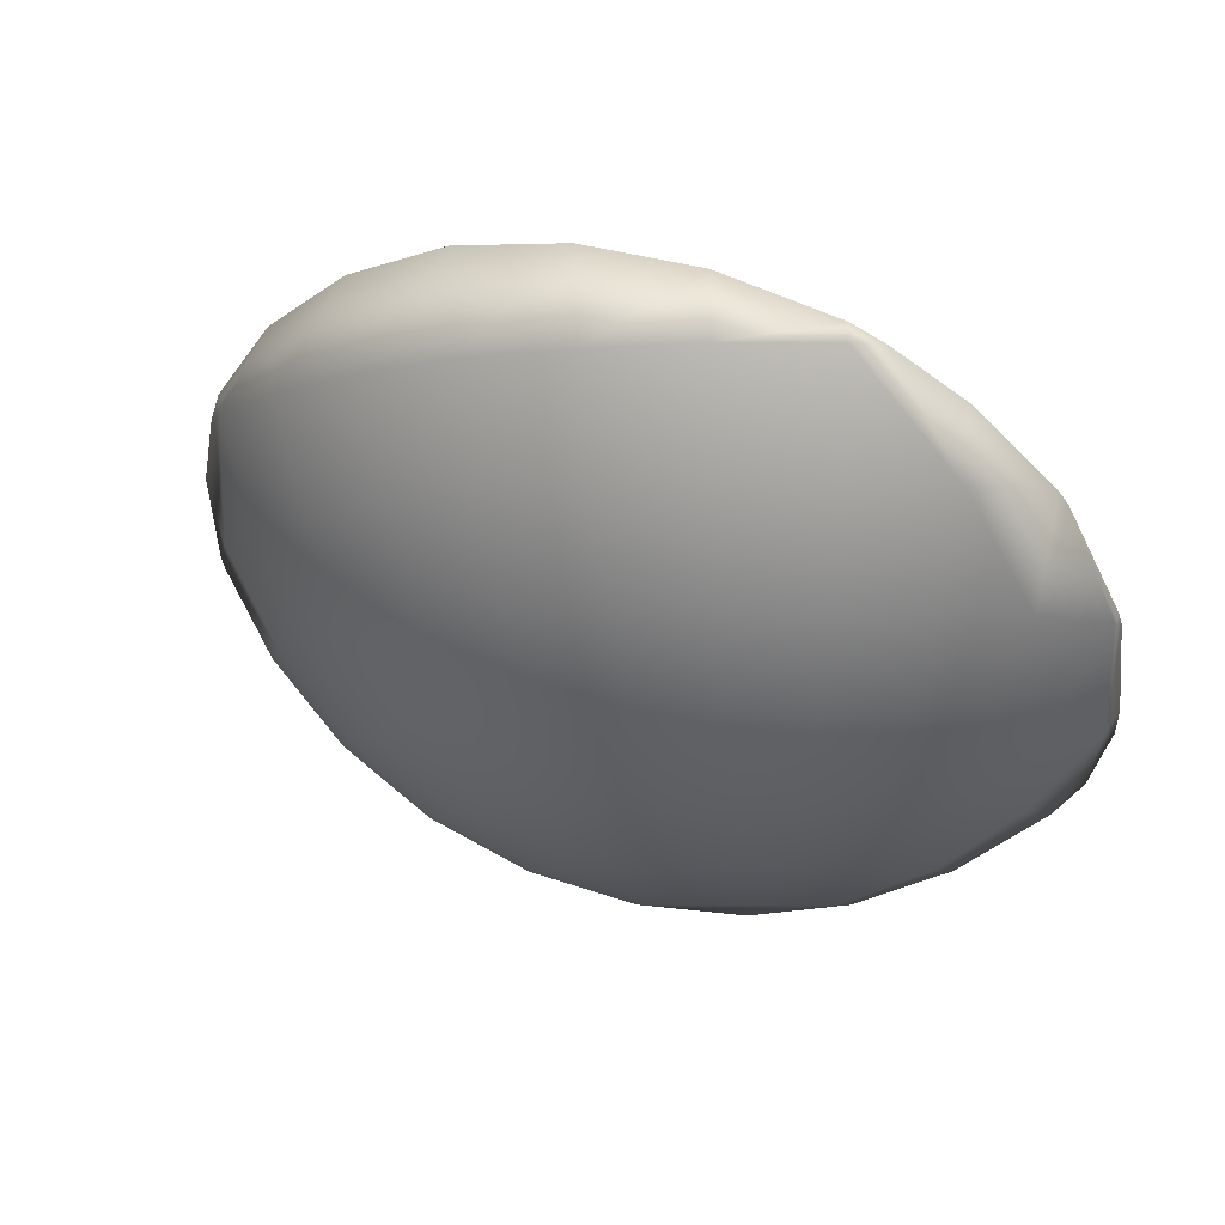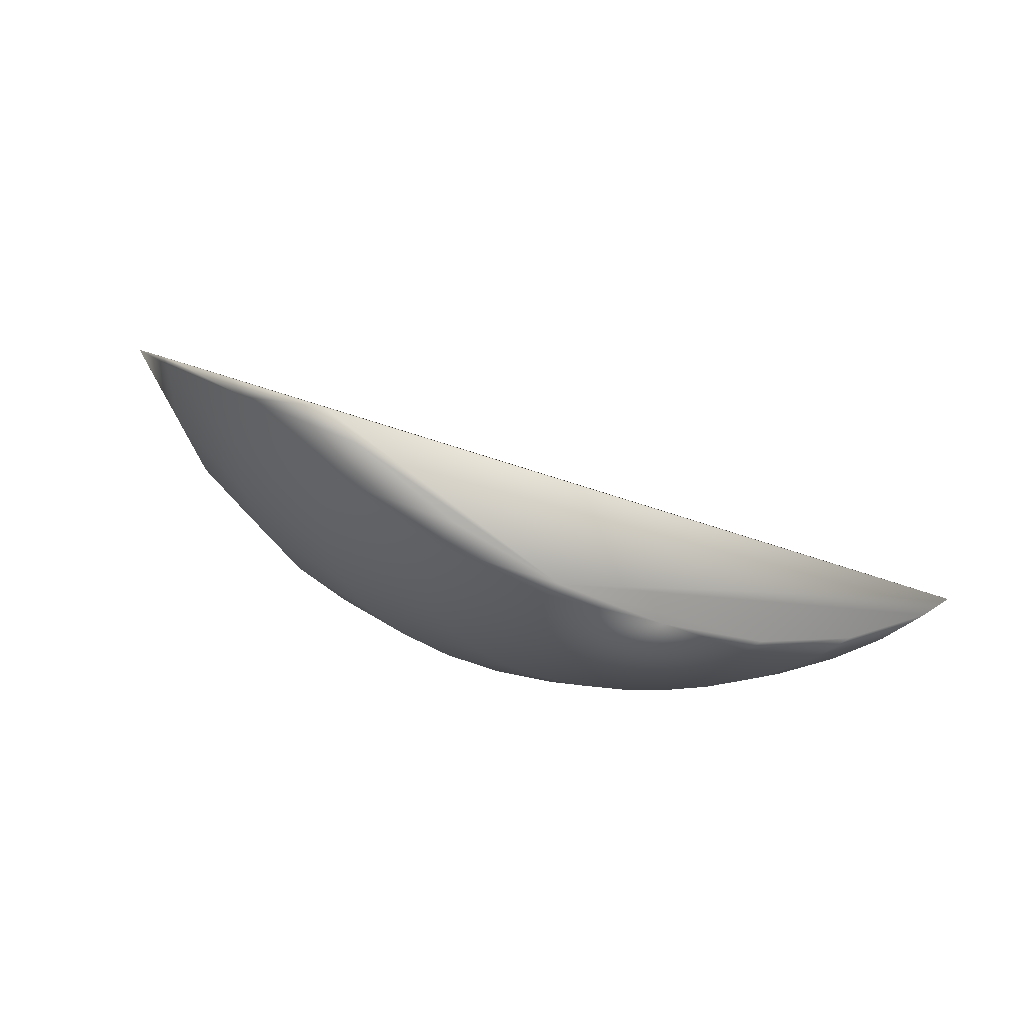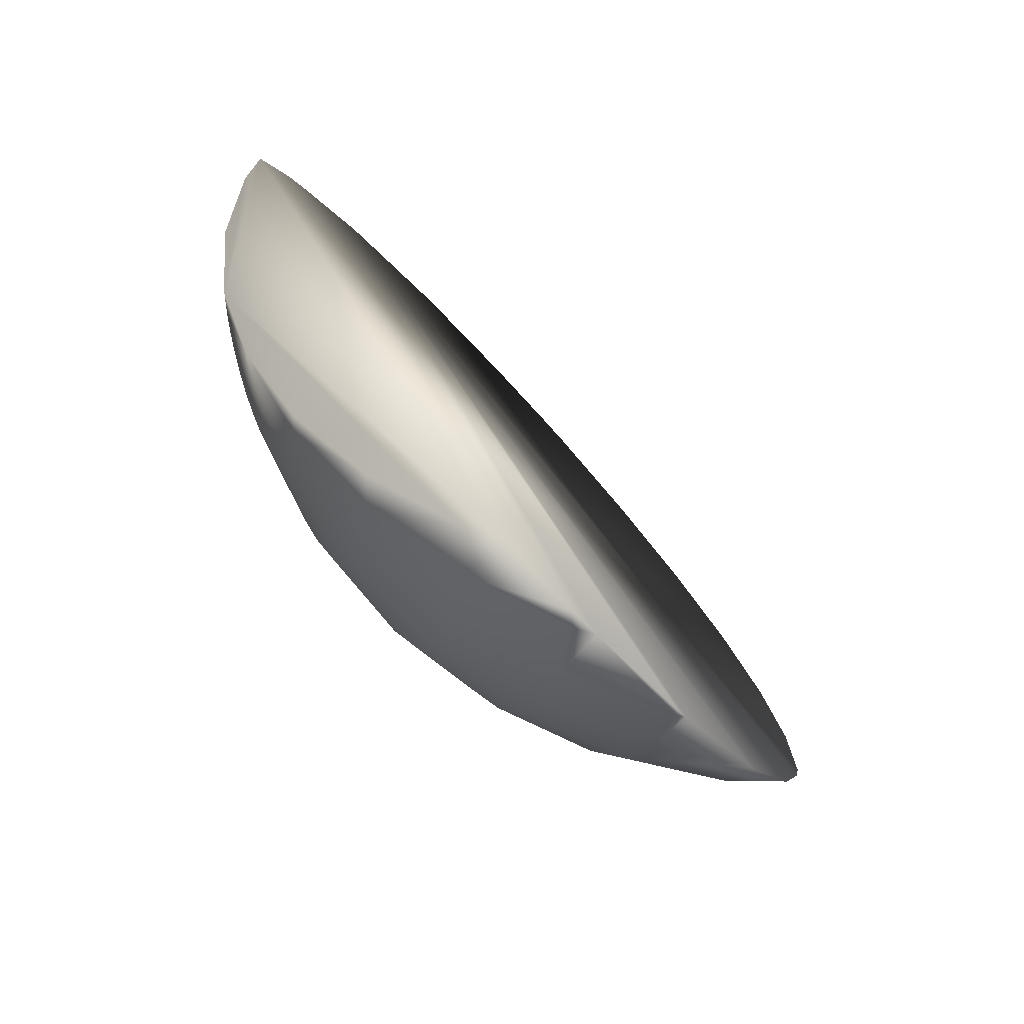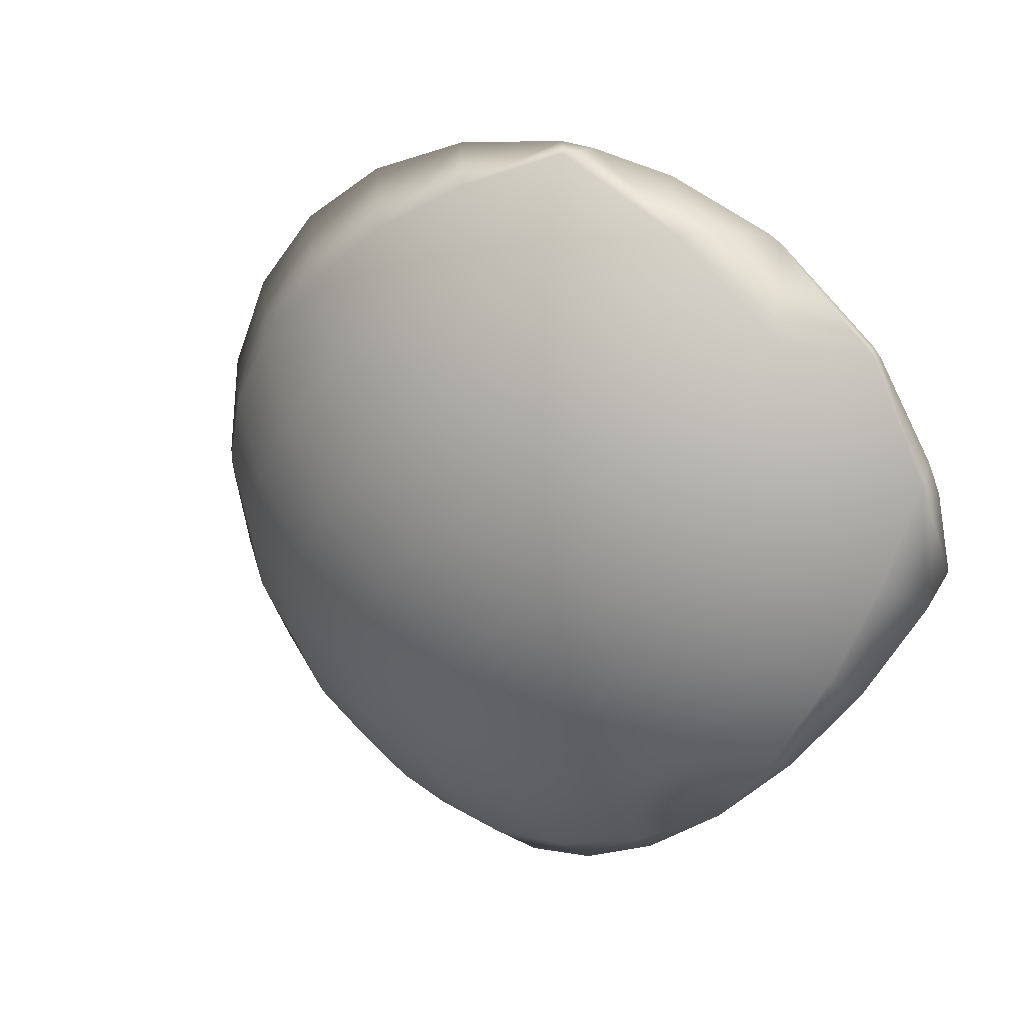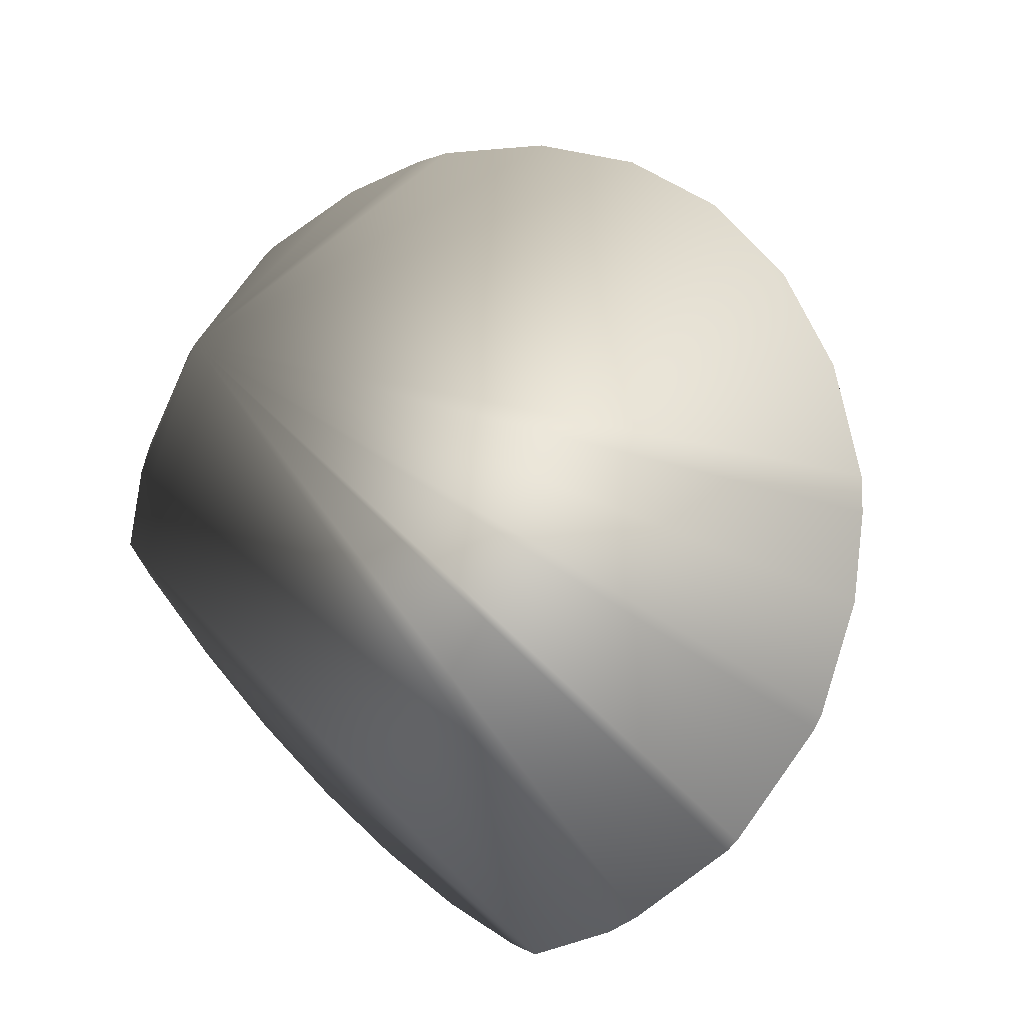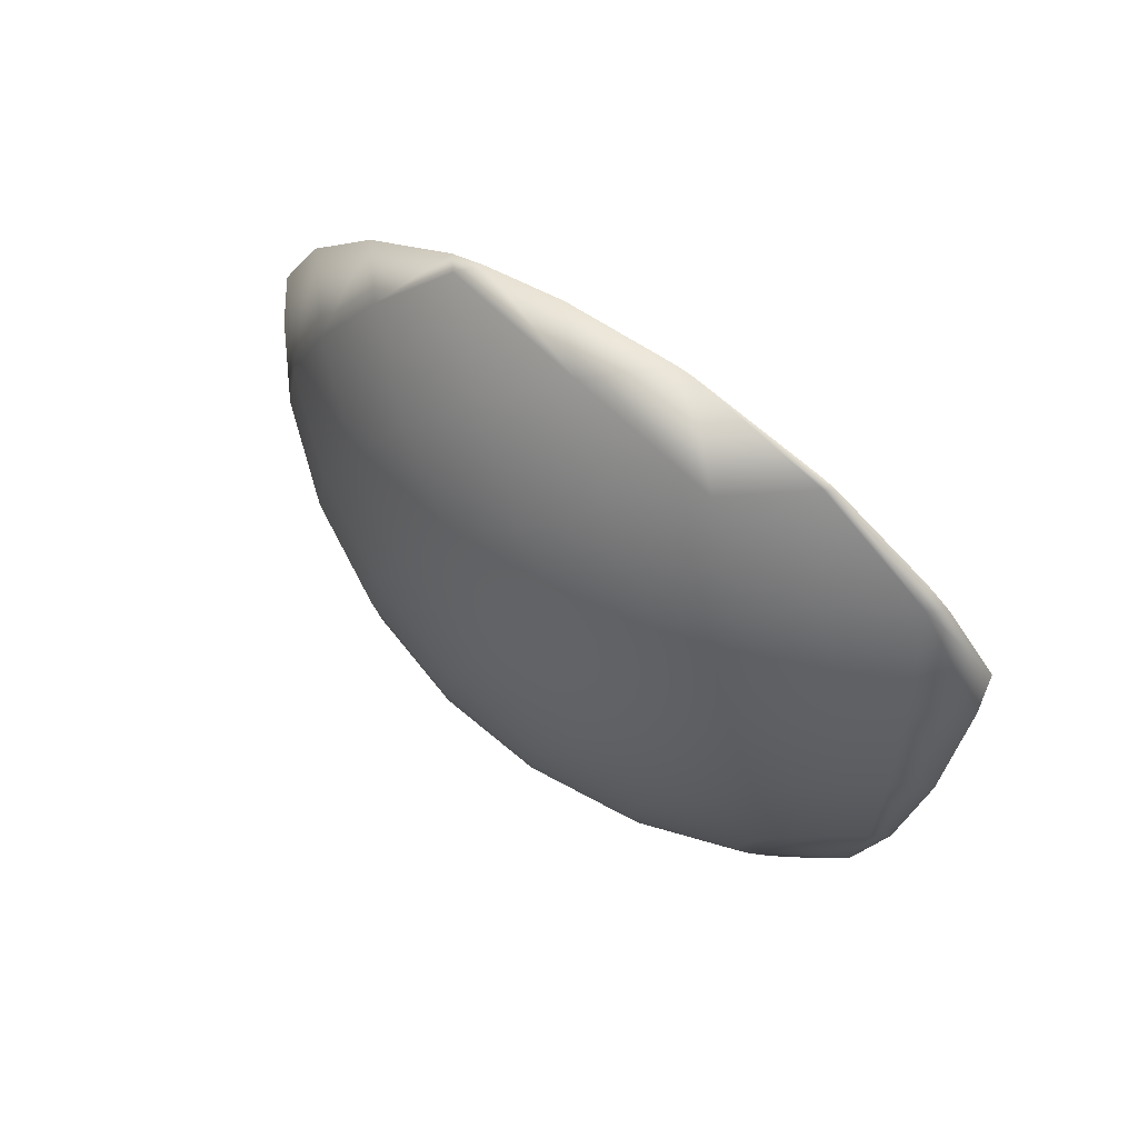
<metadata>
{"format":"obj","ext":"obj","renderer":"f3d","projection":"perspective","resolution":1024,"background":"white","views":[{"elev":-6.4,"azim":-151.7,"up":"+Y"},{"elev":-32.0,"azim":-29.3,"up":"+Y"},{"elev":39.6,"azim":67.3,"up":"+Z"},{"elev":-37.7,"azim":-128.3,"up":"+Y"},{"elev":52.2,"azim":48.0,"up":"+Y"},{"elev":-12.5,"azim":-104.2,"up":"+Y"}]}
</metadata>
<code>
o Cube.003
v -0 -0.1951 -0.9808
v -0 -0.5556 -0.8315
v 0.1913 -0.1951 -0.9619
v 0.1802 -0.3827 -0.9061
v 0.1622 -0.5556 -0.8155
v 0.1379 -0.7071 -0.6935
v 0.1084 -0.8315 -0.5449
v 0.07466 -0.9239 -0.3753
v 0.03806 -0.9808 -0.1913
v 0.3753 -0.1951 -0.9061
v 0.3536 -0.3827 -0.8536
v 0.3182 -0.5556 -0.7682
v 0.2706 -0.7071 -0.6533
v 0.2126 -0.8315 -0.5133
v 0.1464 -0.9239 -0.3536
v 0.07466 -0.9808 -0.1802
v 0.5449 -0.1951 -0.8155
v 0.5133 -0.3827 -0.7682
v 0.4619 -0.5556 -0.6913
v 0.3928 -0.7071 -0.5879
v 0.3087 -0.8315 -0.4619
v 0.2126 -0.9239 -0.3182
v 0.1084 -0.9808 -0.1622
v 0.6533 -0.3827 -0.6533
v 0.5879 -0.5556 -0.5879
v 0.5 -0.7071 -0.5
v 0.3928 -0.8315 -0.3928
v 0.2706 -0.9239 -0.2706
v 0.1379 -0.9808 -0.1379
v 0.6913 -0.5556 -0.4619
v 0.5879 -0.7071 -0.3928
v 0.4619 -0.8315 -0.3087
v 0.3182 -0.9239 -0.2126
v 0.1622 -0.9808 -0.1084
v 0.7682 -0.5556 -0.3182
v 0.6533 -0.7071 -0.2706
v 0.5133 -0.8315 -0.2126
v 0.3536 -0.9239 -0.1464
v 0.1802 -0.9808 -0.07466
v 0.6935 -0.7071 -0.1379
v 0.5449 -0.8315 -0.1084
v 0.3753 -0.9239 -0.07466
v 0.1913 -0.9808 -0.03806
v 0.5556 -0.8315 0
v 0.3827 -0.9239 0
v 0.1951 -0.9808 0
v -0 -1 0
v -0.5556 -0.8315 0
v -0.3827 -0.9239 0
v -0.1951 -0.9808 0
v -0.6935 -0.7071 -0.1379
v -0.5449 -0.8315 -0.1084
v -0.3753 -0.9239 -0.07466
v -0.1913 -0.9808 -0.03806
v -0.7682 -0.5556 -0.3182
v -0.6533 -0.7071 -0.2706
v -0.5133 -0.8315 -0.2126
v -0.3536 -0.9239 -0.1464
v -0.1802 -0.9808 -0.07466
v -0.6913 -0.5556 -0.4619
v -0.5879 -0.7071 -0.3928
v -0.4619 -0.8315 -0.3087
v -0.3182 -0.9239 -0.2126
v -0.1622 -0.9808 -0.1084
v -0.6533 -0.3827 -0.6533
v -0.5879 -0.5556 -0.5879
v -0.5 -0.7071 -0.5
v -0.3928 -0.8315 -0.3928
v -0.2706 -0.9239 -0.2706
v -0.1379 -0.9808 -0.1379
v -0.5449 -0.1951 -0.8155
v -0.5133 -0.3827 -0.7682
v -0.4619 -0.5556 -0.6913
v -0.3928 -0.7071 -0.5879
v -0.3087 -0.8315 -0.4619
v -0.2126 -0.9239 -0.3182
v -0.1084 -0.9808 -0.1622
v -0.3753 -0.1951 -0.9061
v -0.3536 -0.3827 -0.8536
v -0.3182 -0.5556 -0.7682
v -0.2706 -0.7071 -0.6533
v -0.2126 -0.8315 -0.5133
v -0.1464 -0.9239 -0.3536
v -0.07466 -0.9808 -0.1802
v -0.1913 -0.1951 -0.9619
v -0.1802 -0.3827 -0.9061
v -0.1622 -0.5556 -0.8155
v -0.1379 -0.7071 -0.6935
v -0.1084 -0.8315 -0.5449
v -0.07466 -0.9239 -0.3753
v -0.03806 -0.9808 -0.1913
v -0 -0.3827 -0.9239
v -0 -0.7071 -0.7071
v -0 -0.8315 -0.5556
v -0 -0.9239 -0.3827
v -0 -0.9808 -0.1951
v -0.7757 -0.5404 -0.3213
v -0.7733 -0.5556 -0.3011
v -0.7608 -0.3992 -0.5084
v -0.7195 -0.6748 -0.1431
v -0.6972 -0.7071 -0.1003
v -0.677 -0.2719 -0.677
v -0.7542 -0.3827 -0.5303
v -0.5895 -0.1951 -0.7789
v -0.5465 -0.1656 -0.8179
v -0.3792 -0.092 -0.9155
v -0.1942 -0.0461 -0.9763
v 0.1942 -0.0461 -0.9763
v 0.3792 -0.092 -0.9155
v -0 -0.03051 -0.997
v -0.6149 -0.7828 0
v 0.5465 -0.1656 -0.8179
v 0.6149 -0.7828 0
v 0.5895 -0.1951 -0.7789
v 0.7195 -0.6748 -0.1431
v 0.7542 -0.3827 -0.5303
v 0.7757 -0.5404 -0.3213
v 0.7734 -0.5556 -0.3011
v 0.7608 -0.3992 -0.5084
v 0.6972 -0.7071 -0.1003
v 0.677 -0.2719 -0.677
f 96 95 8 9
f 47 96 9
f 3 1 110 108
f 92 1 3 4
f 2 92 4 5
f 93 2 5 6
f 94 93 6 7
f 95 94 7 8
f 8 7 14 15
f 9 8 15 16
f 47 9 16
f 10 3 108 109
f 4 3 10 11
f 5 4 11 12
f 6 5 12 13
f 7 6 13 14
f 12 11 18 19
f 13 12 19 20
f 14 13 20 21
f 15 14 21 22
f 16 15 22 23
f 47 16 23
f 17 10 109 112
f 11 10 17 18
f 23 22 28 29
f 47 23 29
f 17 112 114
f 24 18 17 114 121
f 19 18 24 25
f 20 19 25 26
f 21 20 26 27
f 22 21 27 28
f 25 24 116 119 30
f 26 25 30 31
f 27 26 31 32
f 28 27 32 33
f 29 28 33 34
f 47 29 34
f 24 121 116
f 34 33 38 39
f 47 34 39
f 117 35 30 119
f 31 30 35 36
f 32 31 36 37
f 33 32 37 38
f 115 40 36 35 118
f 37 36 40 41
f 38 37 41 42
f 39 38 42 43
f 47 39 43
f 35 117 118
f 47 43 46
f 40 115 120
f 41 40 120 113 44
f 42 41 44 45
f 43 42 45 46
f 51 101 100
f 51 52 48 111 101
f 49 48 52 53
f 50 49 53 54
f 47 50 54
f 53 52 57 58
f 54 53 58 59
f 47 54 59
f 55 98 97
f 51 100 98 55 56
f 52 51 56 57
f 99 60 55 97
f 56 55 60 61
f 57 56 61 62
f 58 57 62 63
f 59 58 63 64
f 47 59 64
f 64 63 69 70
f 47 64 70
f 65 103 102
f 60 99 103 65 66
f 61 60 66 67
f 62 61 67 68
f 63 62 68 69
f 66 65 72 73
f 67 66 73 74
f 68 67 74 75
f 69 68 75 76
f 70 69 76 77
f 47 70 77
f 71 104 105
f 65 102 104 71 72
f 77 76 83 84
f 47 77 84
f 78 71 105 106
f 72 71 78 79
f 73 72 79 80
f 74 73 80 81
f 75 74 81 82
f 76 75 82 83
f 81 80 87 88
f 82 81 88 89
f 83 82 89 90
f 84 83 90 91
f 47 84 91
f 85 78 106 107
f 79 78 85 86
f 80 79 86 87
f 47 91 96
f 1 85 107 110
f 86 85 1 92
f 87 86 92 2
f 88 87 2 93
f 89 88 93 94
f 90 89 94 95
f 91 90 95 96
f 97 98 100 101 111 113 120 115 118 117 119 116 121 114 112 109 108 110 107 106 105 104 102 103 99
f 50 47 46 45 44 113 111 48 49

</code>
